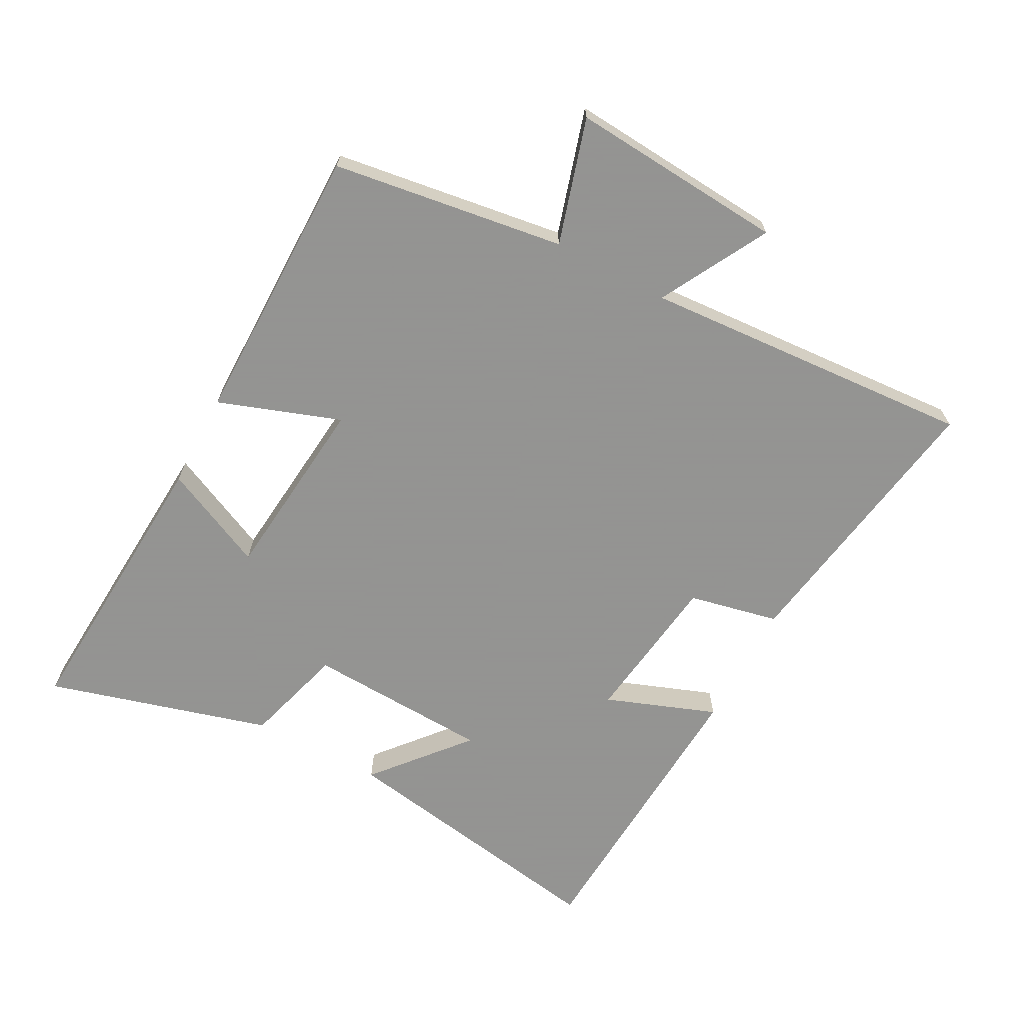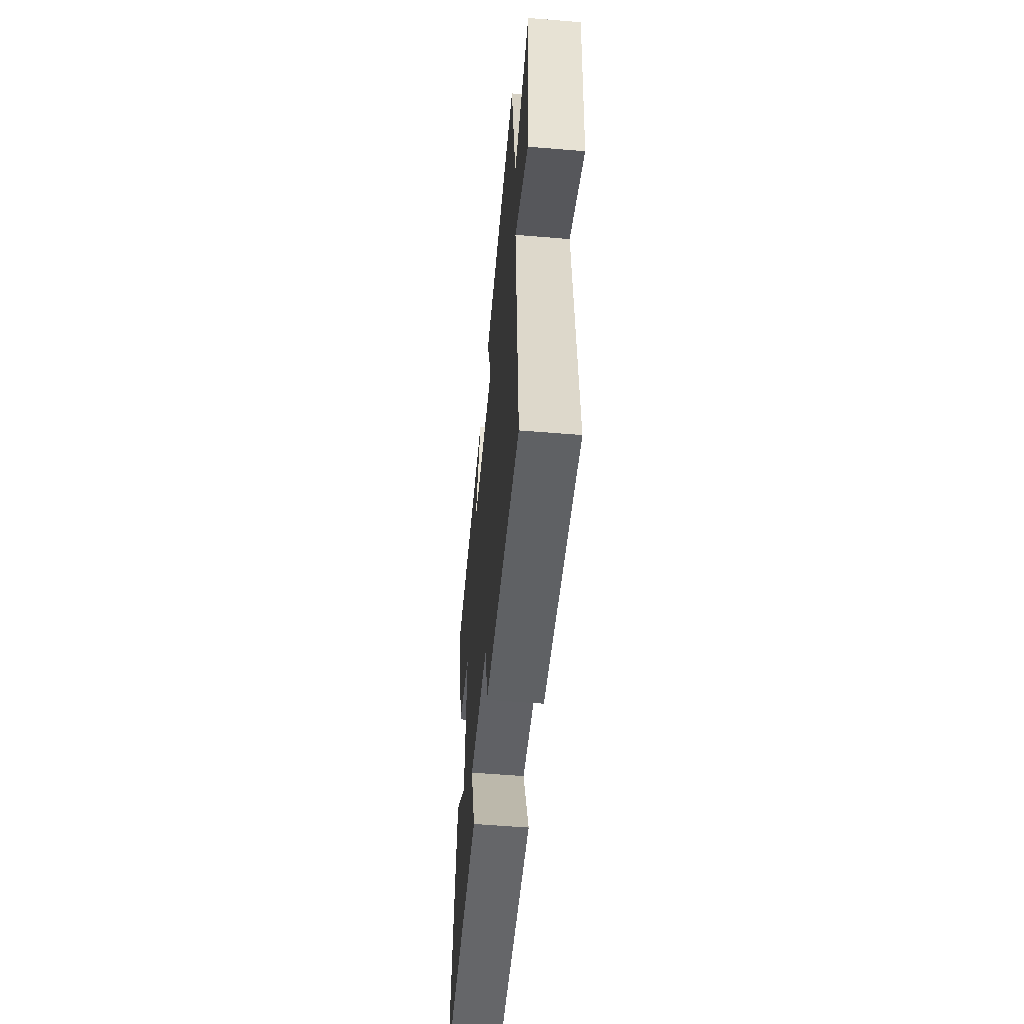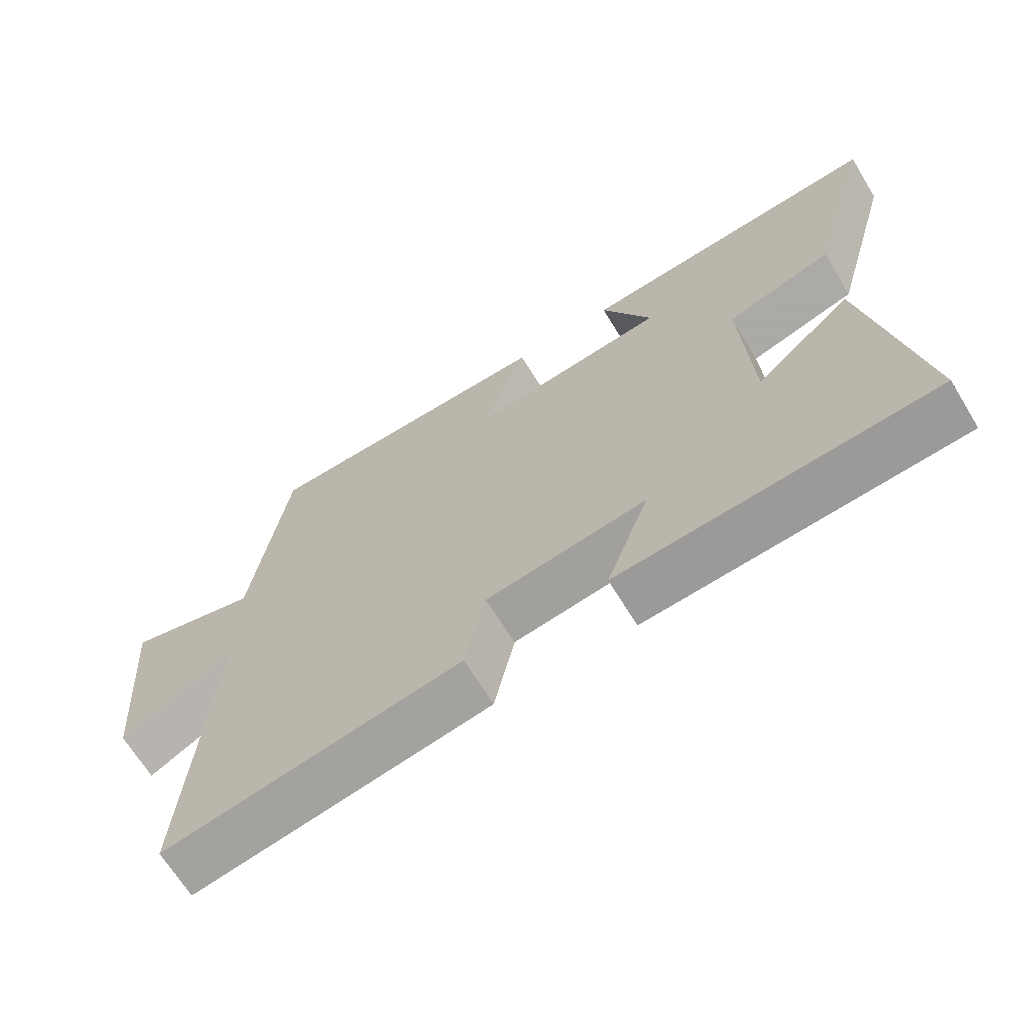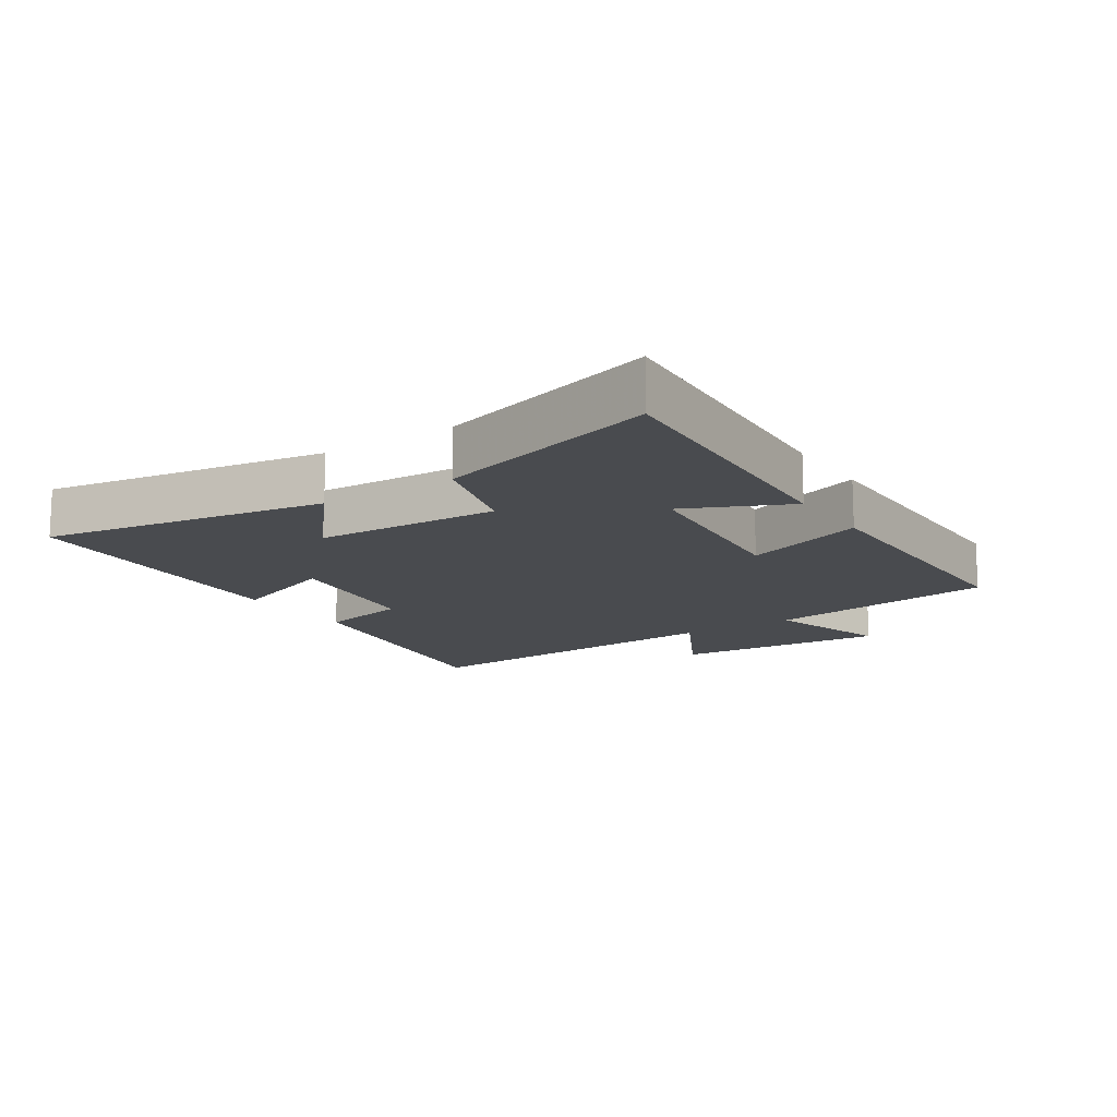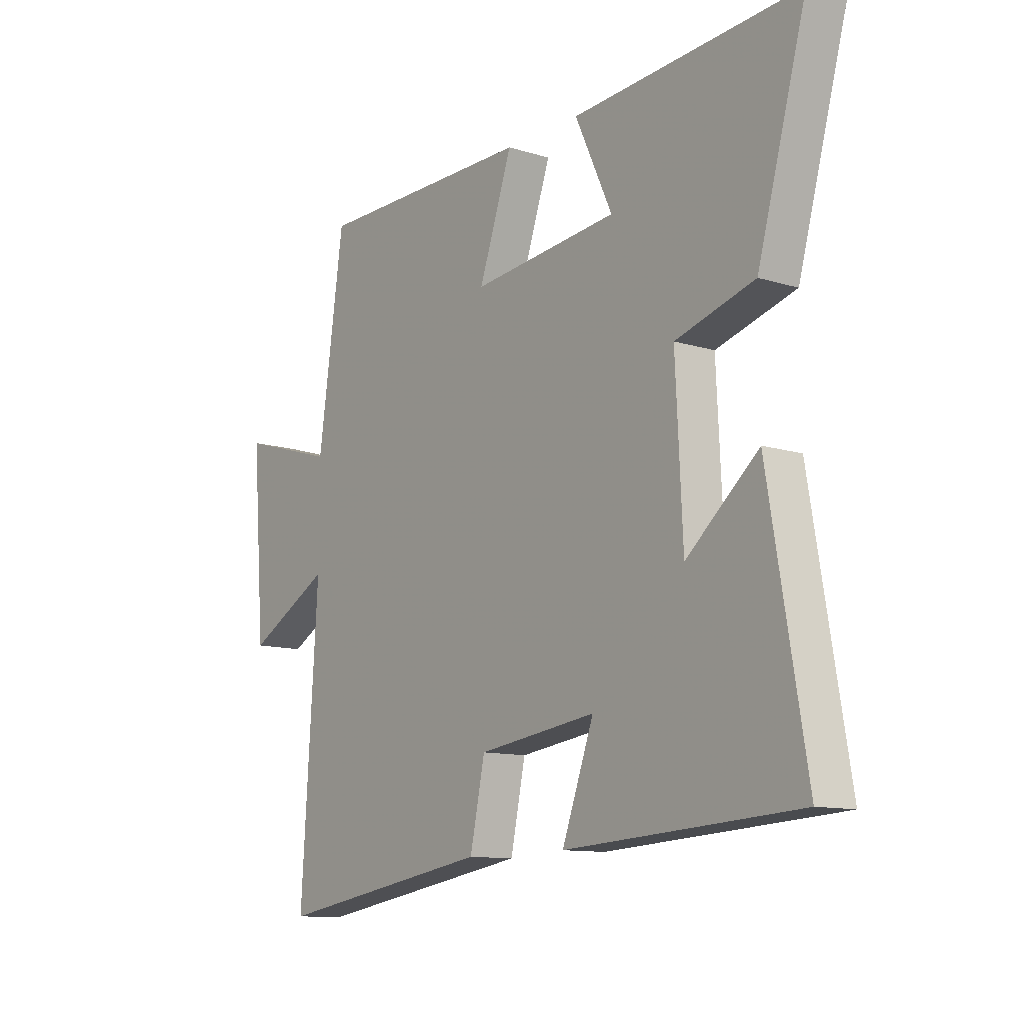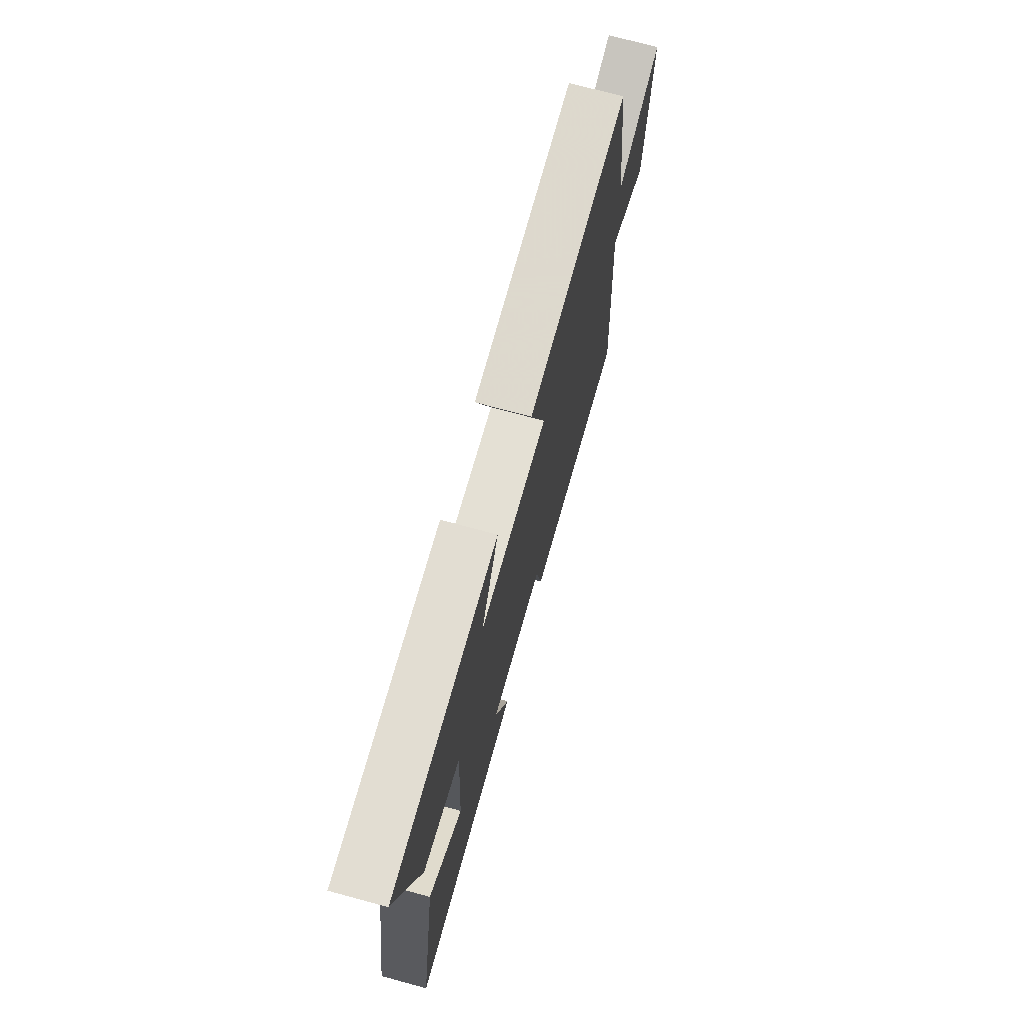
<metadata>
{"format":"obj","ext":"obj","renderer":"f3d","projection":"perspective","resolution":1024,"background":"white","views":[{"elev":-66.9,"azim":62.0,"up":"+Y"},{"elev":-55.5,"azim":85.0,"up":"+Z"},{"elev":-67.3,"azim":-148.5,"up":"+Z"},{"elev":-13.8,"azim":-56.4,"up":"+Y"},{"elev":-11.4,"azim":-127.0,"up":"+Z"},{"elev":72.2,"azim":-74.8,"up":"+Z"}]}
</metadata>
<code>
v 0.448 0.07 0.499
v 0.5 0.07 0.136
v 0.695 0.07 0.194
v 0.669 0.07 -0.142
v 0.5 0.07 -0.05
v 0.534 0.07 -0.571
v 0.096 0.07 -0.5
v 0.066 0.07 -0.359
v -0.172 0.07 -0.327
v -0.108 0.07 -0.5
v -0.575 0.07 -0.471
v -0.5 0.07 -0.031
v -0.356 0.07 -0.153
v -0.342 0.07 0.135
v -0.5 0.07 0.181
v -0.598 0.07 0.53
v -0.144 0.07 0.5
v -0.219 0.07 0.339
v 0.075 0.07 0.309
v 0.008 0.07 0.5
v 0.448 0 0.499
v 0.5 0 0.136
v 0.695 0 0.194
v 0.669 0 -0.142
v 0.5 0 -0.05
v 0.534 0 -0.571
v 0.096 0 -0.5
v 0.066 0 -0.359
v -0.172 0 -0.327
v -0.108 0 -0.5
v -0.575 0 -0.471
v -0.5 0 -0.031
v -0.356 0 -0.153
v -0.342 0 0.135
v -0.5 0 0.181
v -0.598 0 0.53
v -0.144 0 0.5
v -0.219 0 0.339
v 0.075 0 0.309
v 0.008 0 0.5
f 19 20 1 2
f 18 19 2
f 16 17 18
f 15 16 18
f 14 15 18
f 13 14 18 2
f 11 12 13
f 10 11 13
f 9 10 13
f 13 2 3
f 9 13 3
f 8 9 3
f 5 6 7 8
f 5 8 3
f 3 4 5
f 22 21 40 39
f 22 39 38
f 38 37 36
f 38 36 35
f 38 35 34
f 22 38 34 33
f 33 32 31
f 33 31 30
f 33 30 29
f 23 22 33
f 23 33 29
f 23 29 28
f 28 27 26 25
f 23 28 25
f 25 24 23
f 1 21 22 2
f 2 22 23 3
f 3 23 24 4
f 4 24 25 5
f 5 25 26 6
f 6 26 27 7
f 7 27 28 8
f 8 28 29 9
f 9 29 30 10
f 10 30 31 11
f 11 31 32 12
f 12 32 33 13
f 13 33 34 14
f 14 34 35 15
f 15 35 36 16
f 16 36 37 17
f 17 37 38 18
f 18 38 39 19
f 19 39 40 20
f 20 40 21 1

</code>
